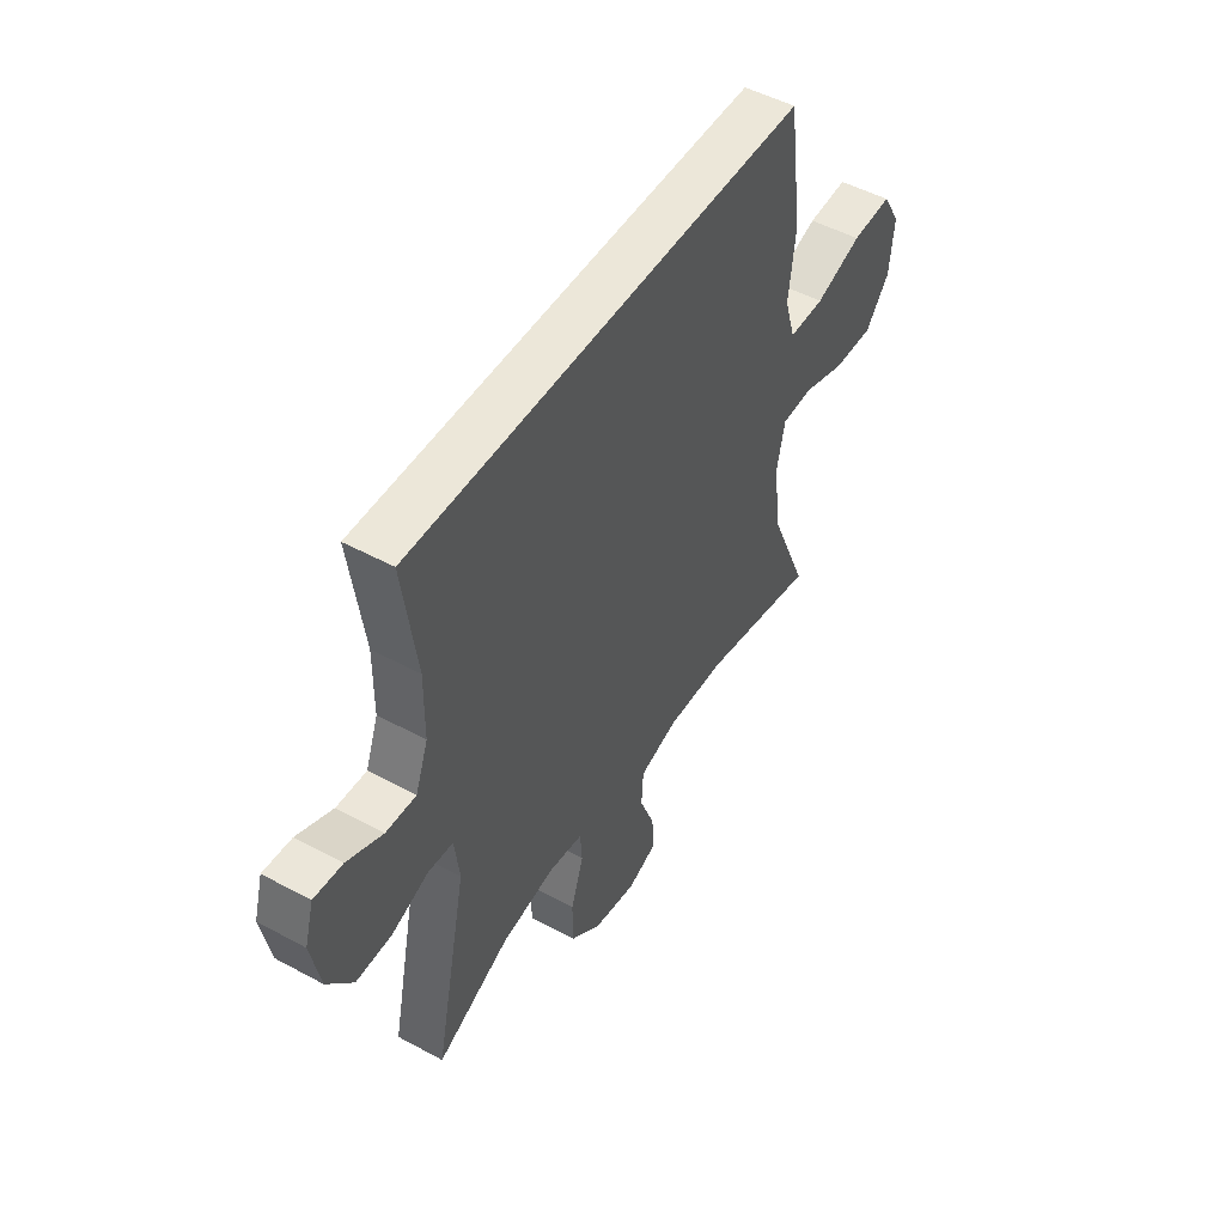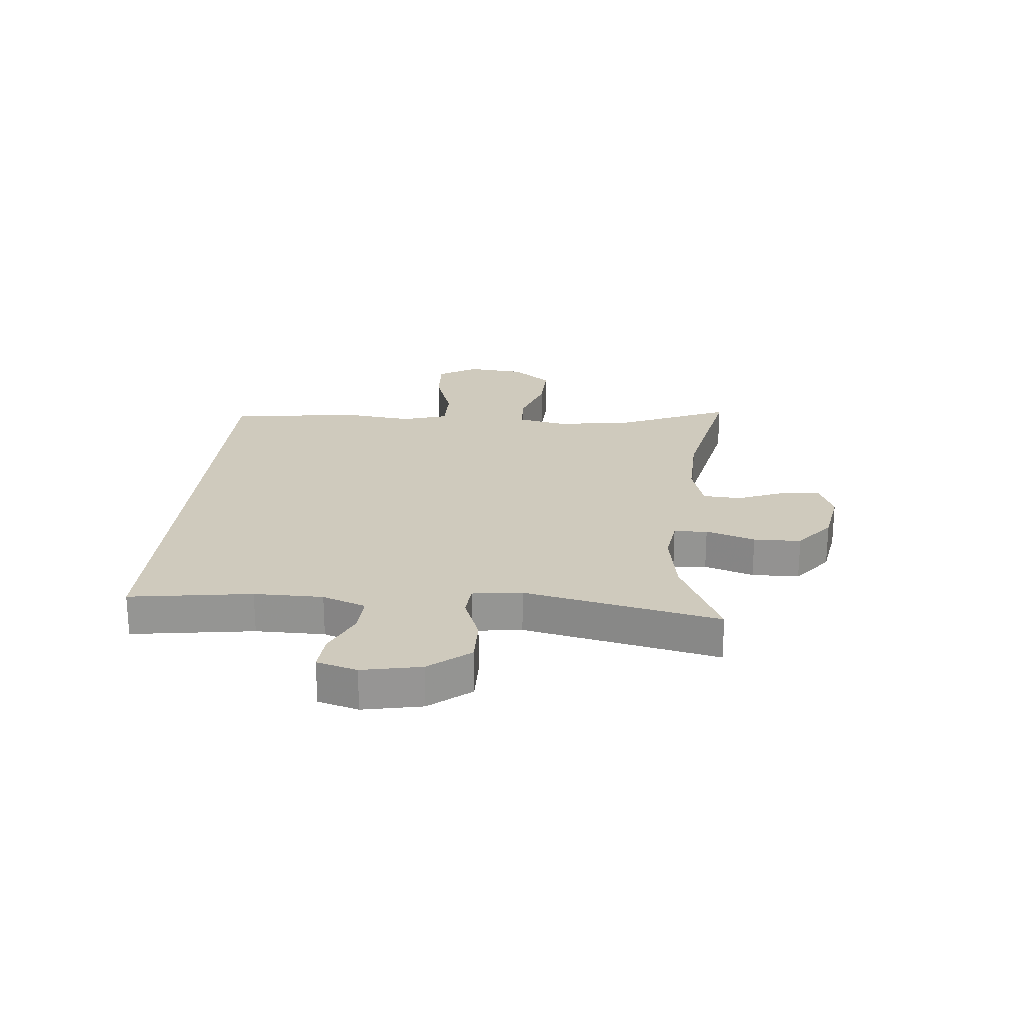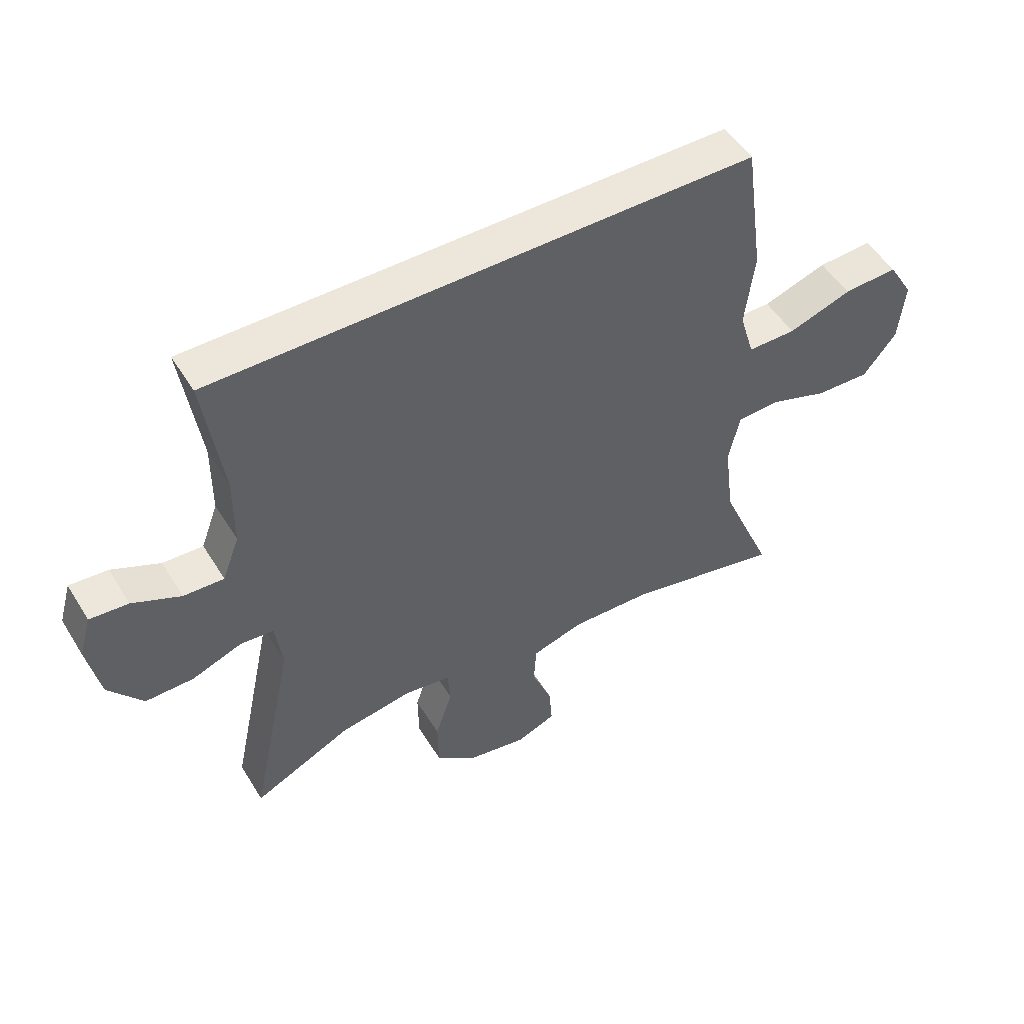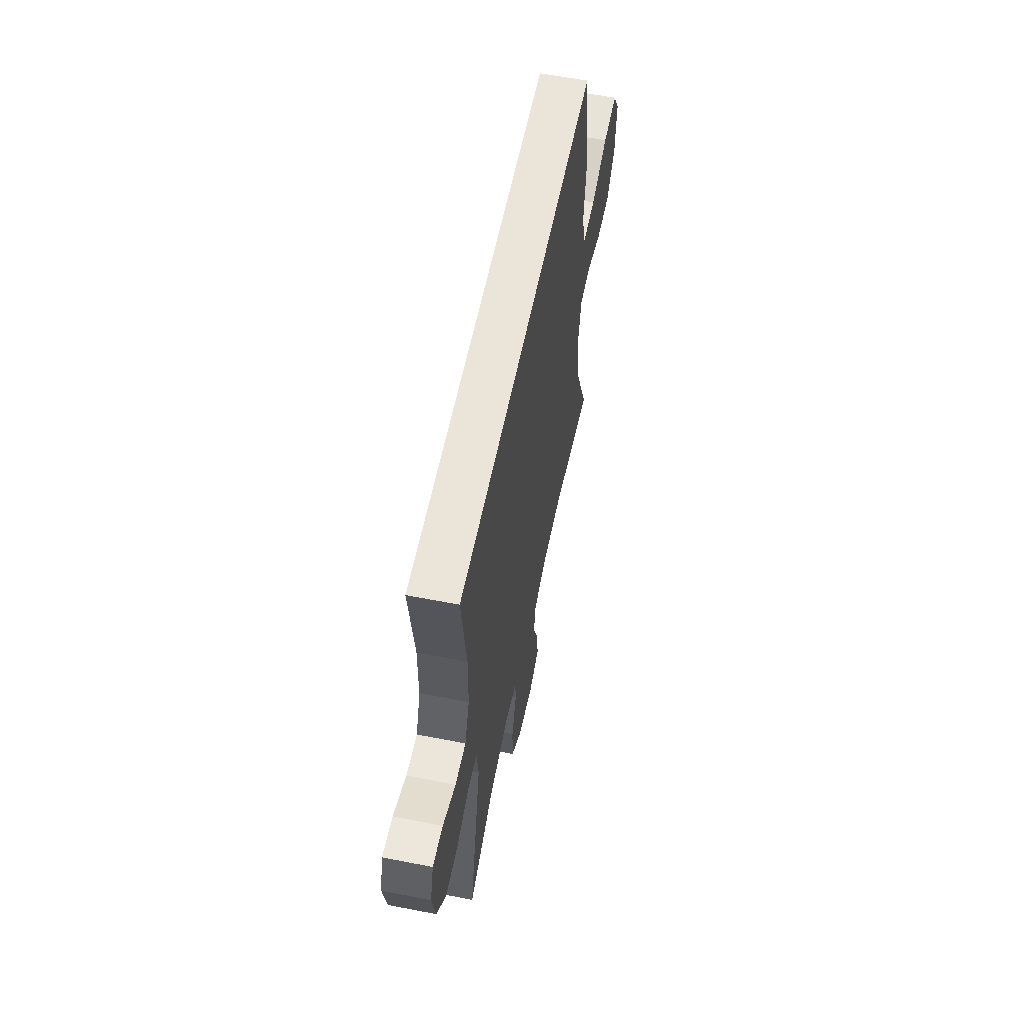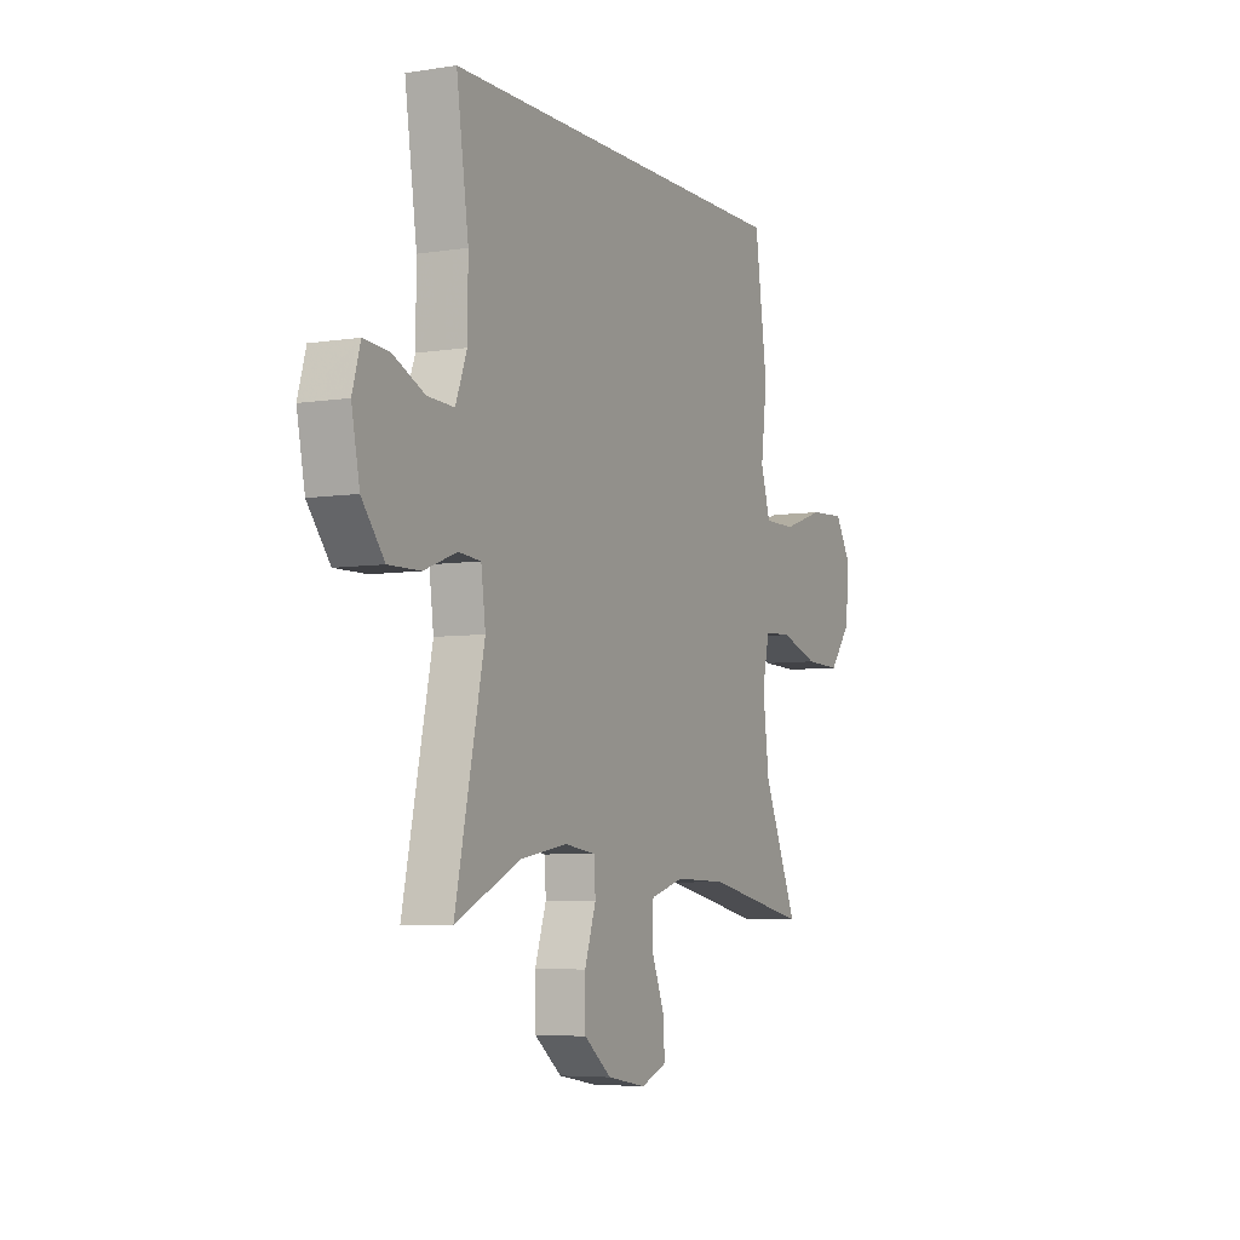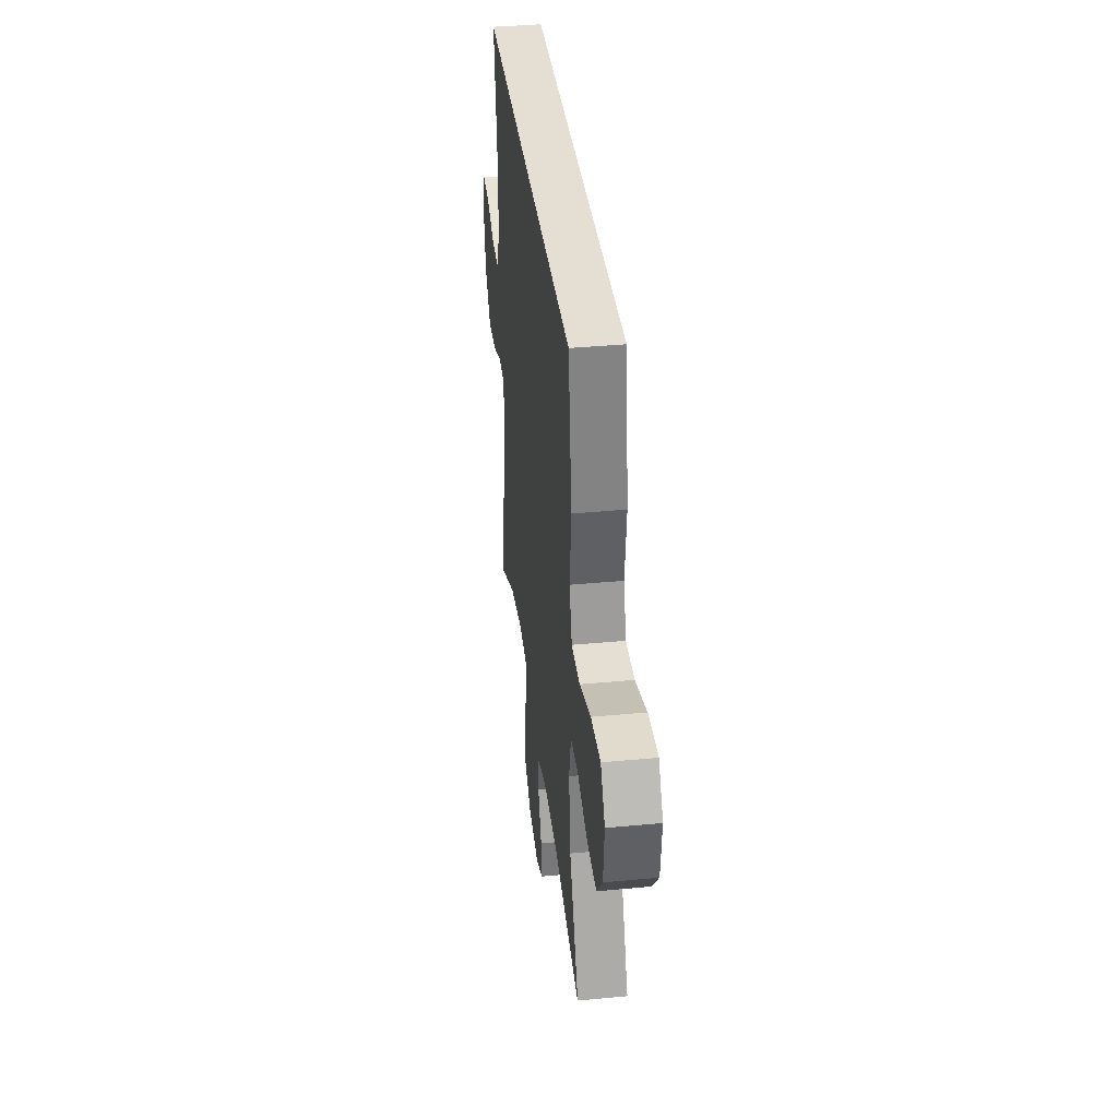
<metadata>
{"format":"obj","ext":"obj","renderer":"f3d","projection":"perspective","resolution":1024,"background":"white","views":[{"elev":49.6,"azim":120.9,"up":"+Z"},{"elev":22.9,"azim":95.2,"up":"+Y"},{"elev":50.8,"azim":149.3,"up":"+Z"},{"elev":58.8,"azim":101.4,"up":"+Z"},{"elev":-5.7,"azim":116.1,"up":"+Z"},{"elev":37.2,"azim":-97.0,"up":"+Z"}]}
</metadata>
<code>
v -0.5 0.07 -0.5
v -0.414 0.07 -0.299
v -0.398 0.07 -0.171
v -0.416 0.07 -0.088
v -0.485 0.07 -0.085
v -0.581 0.07 -0.117
v -0.67 0.07 -0.12
v -0.724 0.07 -0.052
v -0.734 0.07 0.048
v -0.693 0.07 0.116
v -0.604 0.07 0.111
v -0.5 0.07 0.076
v -0.421 0.07 0.076
v -0.397 0.07 0.155
v -0.412 0.07 0.278
v -0.381 0.07 0.5
v 0.504 0.07 0.5
v 0.474 0.07 0.289
v 0.475 0.07 0.17
v 0.503 0.07 0.095
v 0.569 0.07 0.098
v 0.648 0.07 0.134
v 0.711 0.07 0.139
v 0.731 0.07 0.069
v 0.711 0.07 -0.033
v 0.655 0.07 -0.104
v 0.576 0.07 -0.103
v 0.494 0.07 -0.072
v 0.439 0.07 -0.077
v 0.428 0.07 -0.162
v 0.5 0.07 -0.5
v 0.339 0.07 -0.423
v 0.22 0.07 -0.403
v 0.144 0.07 -0.414
v 0.14 0.07 -0.472
v 0.168 0.07 -0.557
v 0.167 0.07 -0.639
v 0.099 0.07 -0.693
v 0.002 0.07 -0.71
v -0.063 0.07 -0.684
v -0.058 0.07 -0.617
v -0.025 0.07 -0.534
v -0.029 0.07 -0.468
v -0.114 0.07 -0.443
v -0.245 0.07 -0.447
v -0.5 0 -0.5
v -0.414 0 -0.299
v -0.398 0 -0.171
v -0.416 0 -0.088
v -0.485 0 -0.085
v -0.581 0 -0.117
v -0.67 0 -0.12
v -0.724 0 -0.052
v -0.734 0 0.048
v -0.693 0 0.116
v -0.604 0 0.111
v -0.5 0 0.076
v -0.421 0 0.076
v -0.397 0 0.155
v -0.412 0 0.278
v -0.381 0 0.5
v 0.504 0 0.5
v 0.474 0 0.289
v 0.475 0 0.17
v 0.503 0 0.095
v 0.569 0 0.098
v 0.648 0 0.134
v 0.711 0 0.139
v 0.731 0 0.069
v 0.711 0 -0.033
v 0.655 0 -0.104
v 0.576 0 -0.103
v 0.494 0 -0.072
v 0.439 0 -0.077
v 0.428 0 -0.162
v 0.5 0 -0.5
v 0.339 0 -0.423
v 0.22 0 -0.403
v 0.144 0 -0.414
v 0.14 0 -0.472
v 0.168 0 -0.557
v 0.167 0 -0.639
v 0.099 0 -0.693
v 0.002 0 -0.71
v -0.063 0 -0.684
v -0.058 0 -0.617
v -0.025 0 -0.534
v -0.029 0 -0.468
v -0.114 0 -0.443
v -0.245 0 -0.447
f 40 41 42
f 39 40 42
f 38 39 42
f 37 38 42
f 36 37 42
f 35 36 42
f 34 35 42 43
f 30 31 32
f 29 30 32 33
f 26 27 28
f 25 26 28
f 24 25 28
f 23 24 28
f 22 23 28
f 21 22 28
f 20 21 28 29
f 29 33 34
f 20 29 34
f 19 20 34
f 16 17 18
f 15 16 18
f 14 15 18
f 34 43 44
f 19 34 44
f 18 19 44
f 14 18 44
f 13 14 44
f 10 11 12
f 9 10 12
f 8 9 12
f 7 8 12
f 6 7 12
f 5 6 12
f 45 1 2
f 45 2 3
f 44 45 3 4
f 13 44 4
f 4 5 12 13
f 87 86 85
f 87 85 84
f 87 84 83
f 87 83 82
f 87 82 81
f 87 81 80
f 88 87 80 79
f 77 76 75
f 78 77 75 74
f 73 72 71
f 73 71 70
f 73 70 69
f 73 69 68
f 73 68 67
f 73 67 66
f 74 73 66 65
f 79 78 74
f 79 74 65
f 79 65 64
f 63 62 61
f 63 61 60
f 63 60 59
f 89 88 79
f 89 79 64
f 89 64 63
f 89 63 59
f 89 59 58
f 57 56 55
f 57 55 54
f 57 54 53
f 57 53 52
f 57 52 51
f 57 51 50
f 47 46 90
f 48 47 90
f 49 48 90 89
f 49 89 58
f 58 57 50 49
f 1 46 47 2
f 2 47 48 3
f 3 48 49 4
f 4 49 50 5
f 5 50 51 6
f 6 51 52 7
f 7 52 53 8
f 8 53 54 9
f 9 54 55 10
f 10 55 56 11
f 11 56 57 12
f 12 57 58 13
f 13 58 59 14
f 14 59 60 15
f 15 60 61 16
f 16 61 62 17
f 17 62 63 18
f 18 63 64 19
f 19 64 65 20
f 20 65 66 21
f 21 66 67 22
f 22 67 68 23
f 23 68 69 24
f 24 69 70 25
f 25 70 71 26
f 26 71 72 27
f 27 72 73 28
f 28 73 74 29
f 29 74 75 30
f 30 75 76 31
f 31 76 77 32
f 32 77 78 33
f 33 78 79 34
f 34 79 80 35
f 35 80 81 36
f 36 81 82 37
f 37 82 83 38
f 38 83 84 39
f 39 84 85 40
f 40 85 86 41
f 41 86 87 42
f 42 87 88 43
f 43 88 89 44
f 44 89 90 45
f 45 90 46 1

</code>
